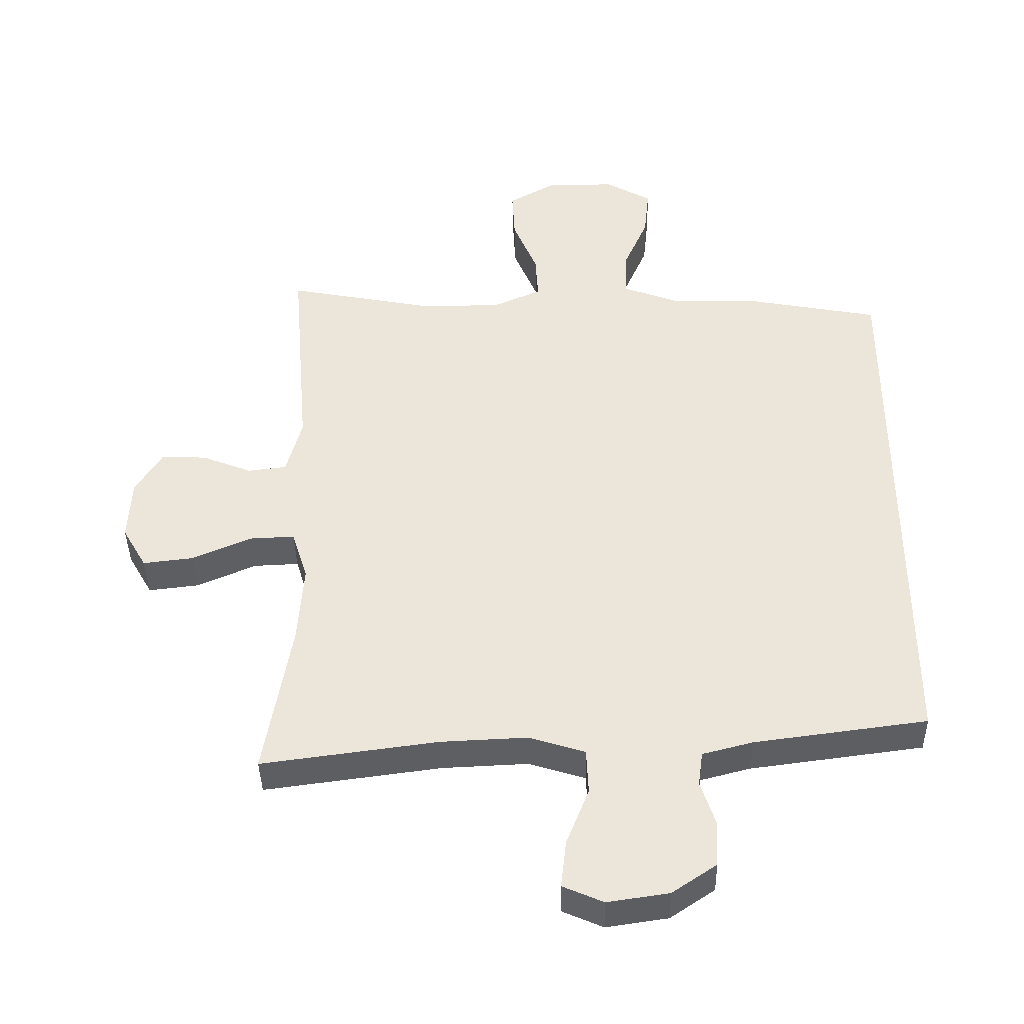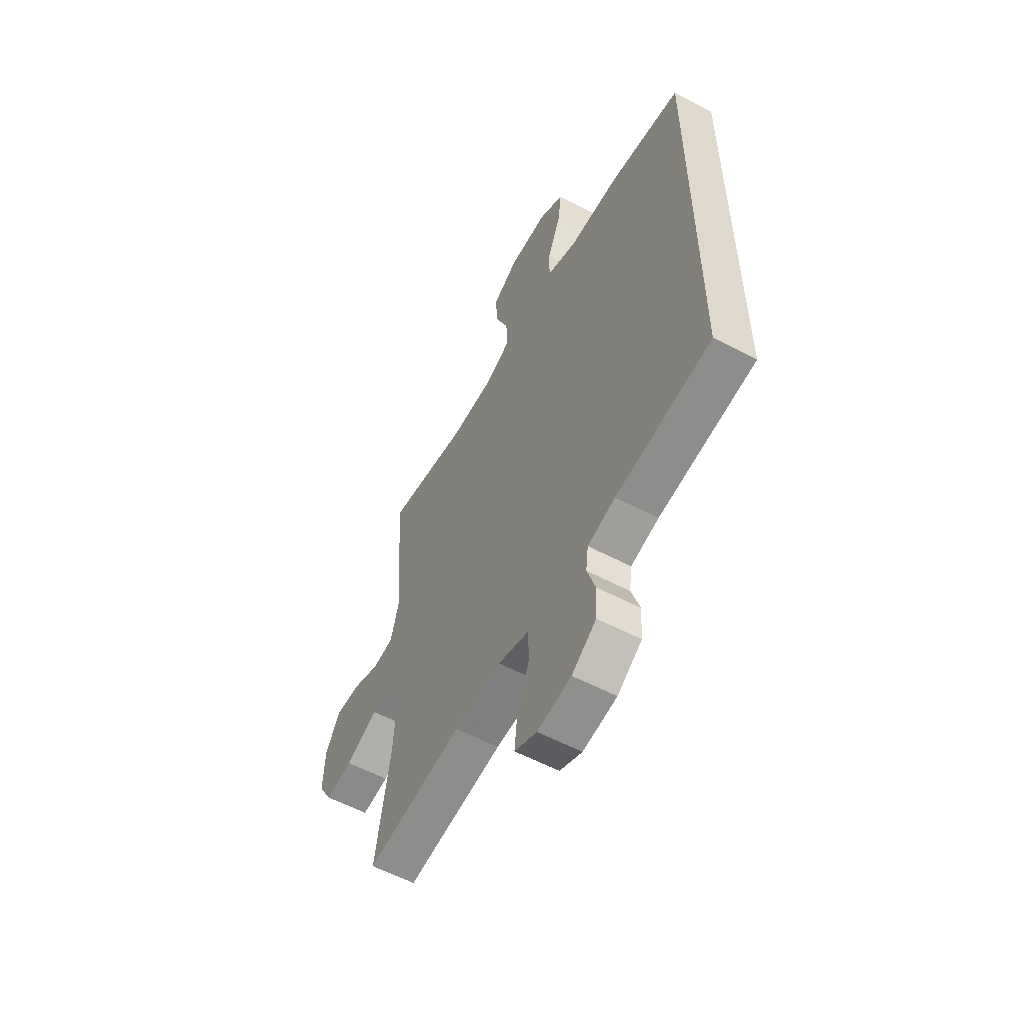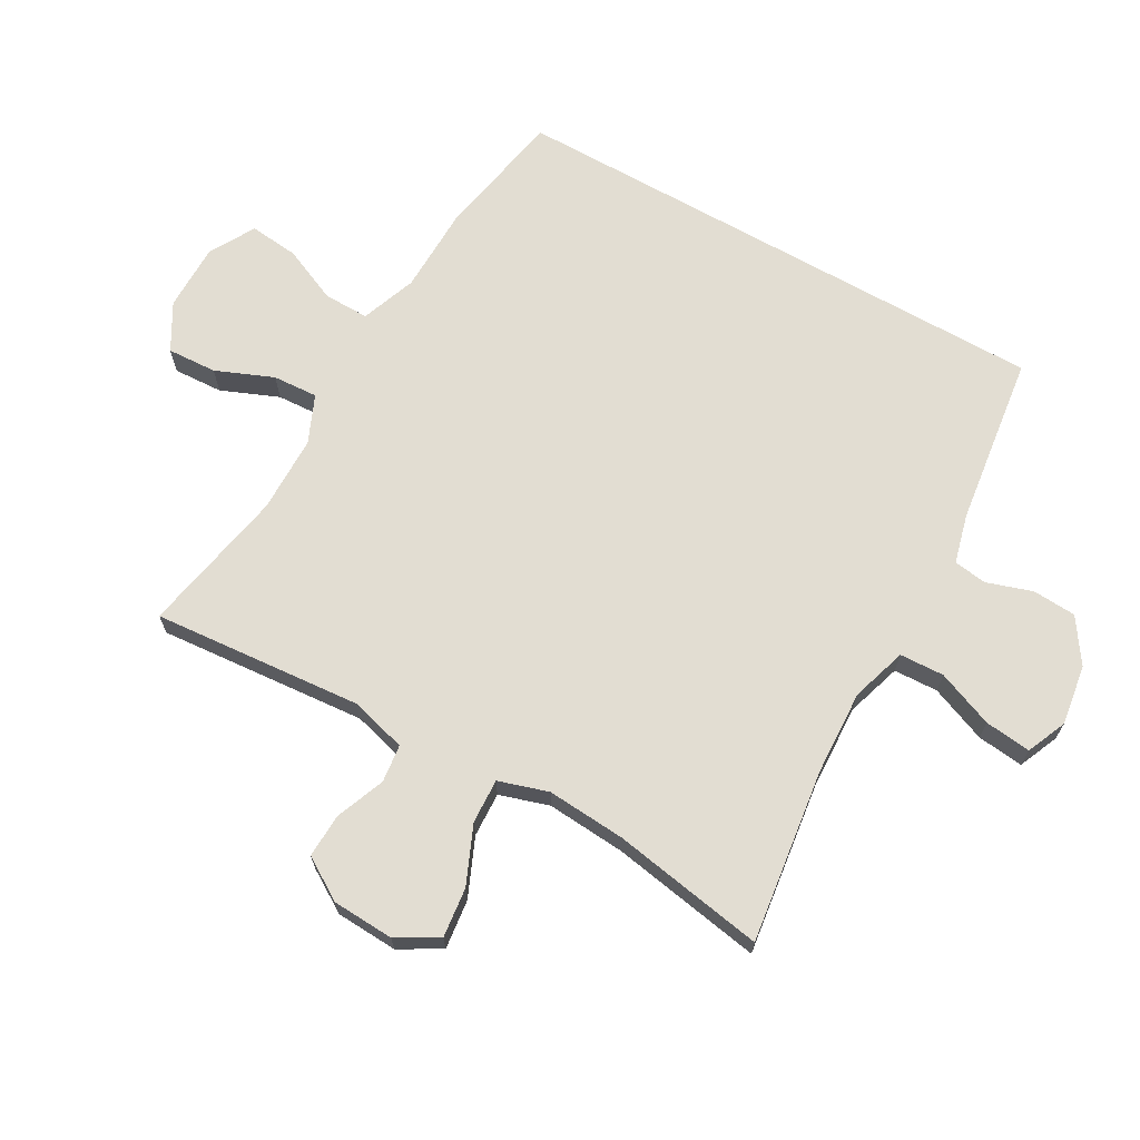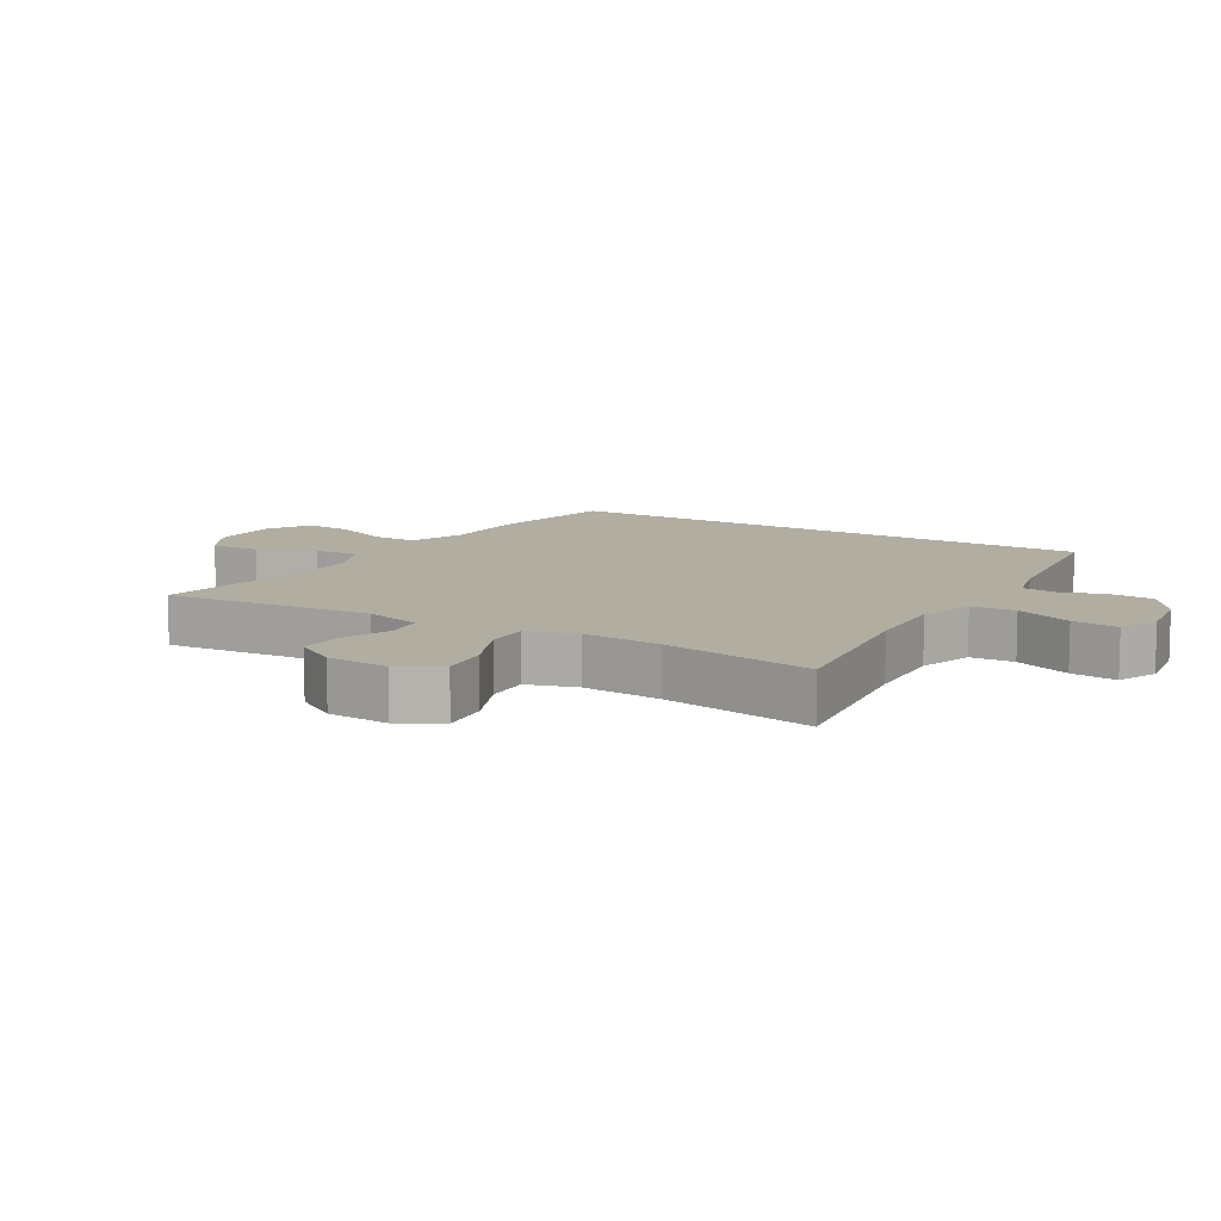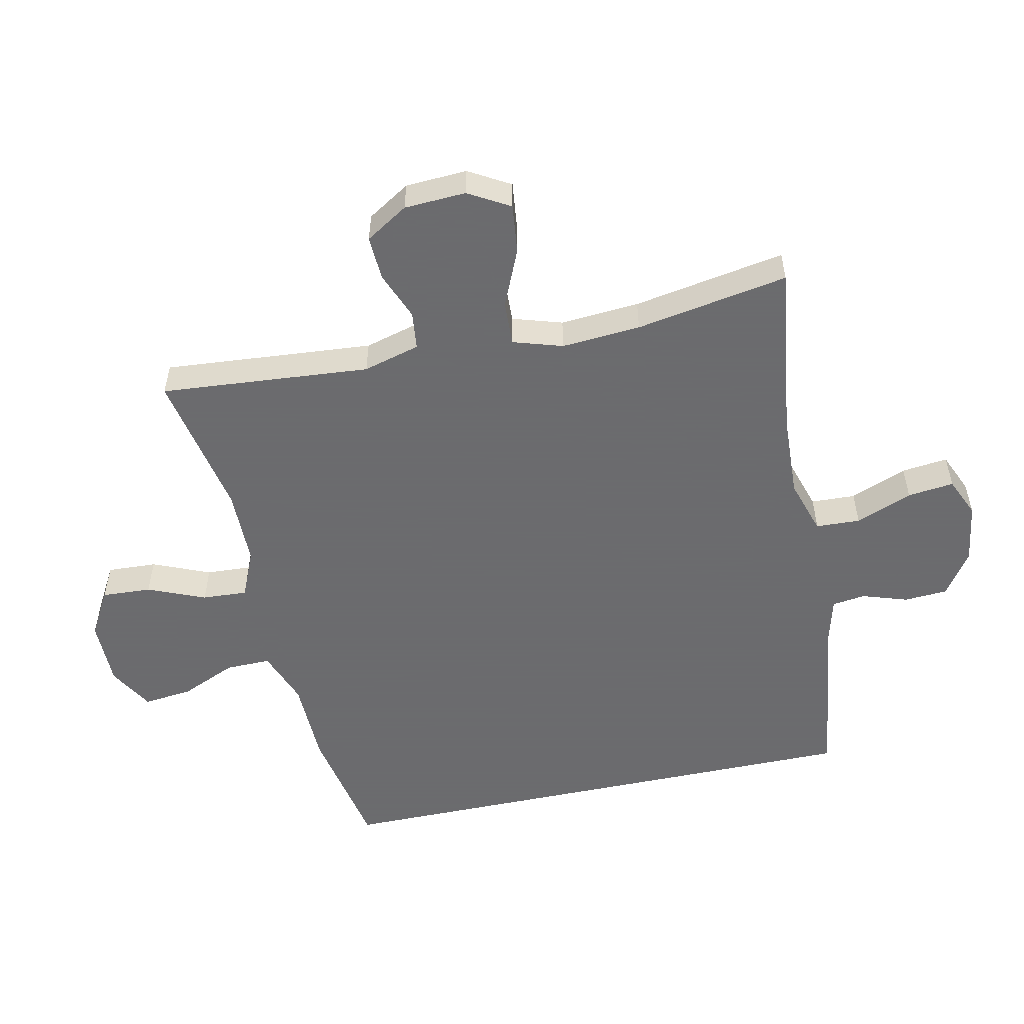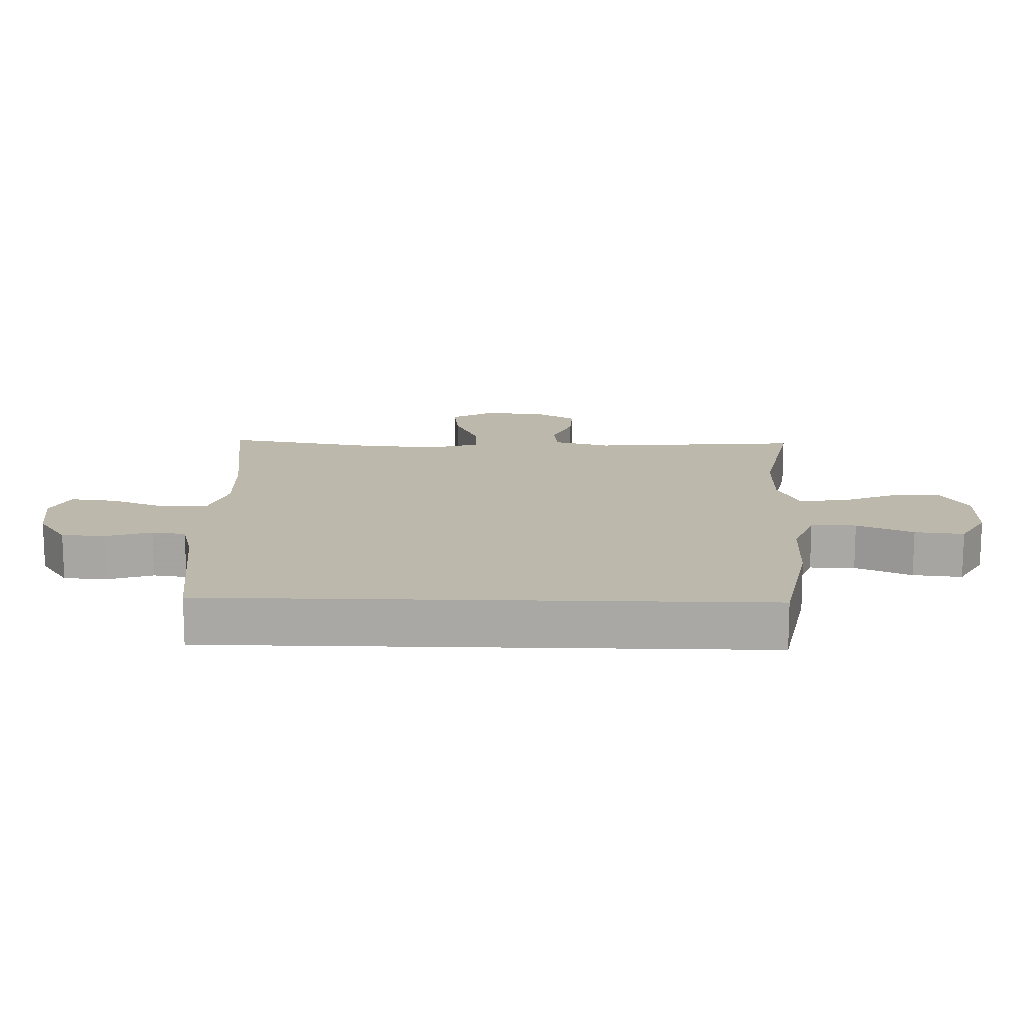
<metadata>
{"format":"obj","ext":"obj","renderer":"f3d","projection":"perspective","resolution":1024,"background":"white","views":[{"elev":-40.1,"azim":-178.9,"up":"+Z"},{"elev":-57.5,"azim":-118.8,"up":"+Z"},{"elev":68.2,"azim":119.5,"up":"+Y"},{"elev":10.3,"azim":120.9,"up":"+Y"},{"elev":-53.5,"azim":102.1,"up":"+Y"},{"elev":14.7,"azim":-88.4,"up":"+Y"}]}
</metadata>
<code>
v 0.5 0.07 0.5
v 0.473 0.07 0.174
v 0.497 0.07 0.086
v 0.556 0.07 0.079
v 0.632 0.07 0.109
v 0.701 0.07 0.112
v 0.742 0.07 0.046
v 0.747 0.07 -0.05
v 0.71 0.07 -0.114
v 0.633 0.07 -0.105
v 0.543 0.07 -0.066
v 0.474 0.07 -0.063
v 0.45 0.07 -0.14
v 0.459 0.07 -0.263
v 0.5 0.07 -0.5
v 0.231 0.07 -0.464
v 0.099 0.07 -0.458
v 0.013 0.07 -0.485
v 0.01 0.07 -0.554
v 0.045 0.07 -0.642
v 0.053 0.07 -0.714
v -0.009 0.07 -0.741
v -0.103 0.07 -0.727
v -0.171 0.07 -0.681
v -0.175 0.07 -0.613
v -0.152 0.07 -0.543
v -0.159 0.07 -0.491
v -0.236 0.07 -0.471
v -0.5 0.07 -0.436
v -0.5 0.07 0.42
v -0.299 0.07 0.458
v -0.164 0.07 0.461
v -0.078 0.07 0.493
v -0.079 0.07 0.563
v -0.117 0.07 0.65
v -0.125 0.07 0.726
v -0.055 0.07 0.766
v 0.05 0.07 0.766
v 0.122 0.07 0.725
v 0.118 0.07 0.648
v 0.081 0.07 0.559
v 0.077 0.07 0.489
v 0.151 0.07 0.457
v 0.271 0.07 0.456
v 0.5 0 0.5
v 0.473 0 0.174
v 0.497 0 0.086
v 0.556 0 0.079
v 0.632 0 0.109
v 0.701 0 0.112
v 0.742 0 0.046
v 0.747 0 -0.05
v 0.71 0 -0.114
v 0.633 0 -0.105
v 0.543 0 -0.066
v 0.474 0 -0.063
v 0.45 0 -0.14
v 0.459 0 -0.263
v 0.5 0 -0.5
v 0.231 0 -0.464
v 0.099 0 -0.458
v 0.013 0 -0.485
v 0.01 0 -0.554
v 0.045 0 -0.642
v 0.053 0 -0.714
v -0.009 0 -0.741
v -0.103 0 -0.727
v -0.171 0 -0.681
v -0.175 0 -0.613
v -0.152 0 -0.543
v -0.159 0 -0.491
v -0.236 0 -0.471
v -0.5 0 -0.436
v -0.5 0 0.42
v -0.299 0 0.458
v -0.164 0 0.461
v -0.078 0 0.493
v -0.079 0 0.563
v -0.117 0 0.65
v -0.125 0 0.726
v -0.055 0 0.766
v 0.05 0 0.766
v 0.122 0 0.725
v 0.118 0 0.648
v 0.081 0 0.559
v 0.077 0 0.489
v 0.151 0 0.457
v 0.271 0 0.456
f 38 39 40 41
f 38 41 42
f 37 38 42
f 34 35 36 37
f 33 34 37 42
f 32 33 42 43
f 28 29 30 31
f 27 28 31 32
f 26 27 32 43
f 24 25 26
f 19 20 21 22
f 18 19 22 23
f 14 15 16
f 13 14 16 17
f 12 13 17 18
f 8 9 10 11
f 8 11 12
f 7 8 12
f 4 5 6 7
f 3 4 7 12
f 2 3 12 18
f 44 1 2 18
f 24 26 43 44
f 18 23 24 44
f 85 84 83 82
f 86 85 82
f 86 82 81
f 81 80 79 78
f 86 81 78 77
f 87 86 77 76
f 75 74 73 72
f 76 75 72 71
f 87 76 71 70
f 70 69 68
f 66 65 64 63
f 67 66 63 62
f 60 59 58
f 61 60 58 57
f 62 61 57 56
f 55 54 53 52
f 56 55 52
f 56 52 51
f 51 50 49 48
f 56 51 48 47
f 62 56 47 46
f 62 46 45 88
f 88 87 70 68
f 88 68 67 62
f 1 45 46 2
f 2 46 47 3
f 3 47 48 4
f 4 48 49 5
f 5 49 50 6
f 6 50 51 7
f 7 51 52 8
f 8 52 53 9
f 9 53 54 10
f 10 54 55 11
f 11 55 56 12
f 12 56 57 13
f 13 57 58 14
f 14 58 59 15
f 15 59 60 16
f 16 60 61 17
f 17 61 62 18
f 18 62 63 19
f 19 63 64 20
f 20 64 65 21
f 21 65 66 22
f 22 66 67 23
f 23 67 68 24
f 24 68 69 25
f 25 69 70 26
f 26 70 71 27
f 27 71 72 28
f 28 72 73 29
f 29 73 74 30
f 30 74 75 31
f 31 75 76 32
f 32 76 77 33
f 33 77 78 34
f 34 78 79 35
f 35 79 80 36
f 36 80 81 37
f 37 81 82 38
f 38 82 83 39
f 39 83 84 40
f 40 84 85 41
f 41 85 86 42
f 42 86 87 43
f 43 87 88 44
f 44 88 45 1

</code>
